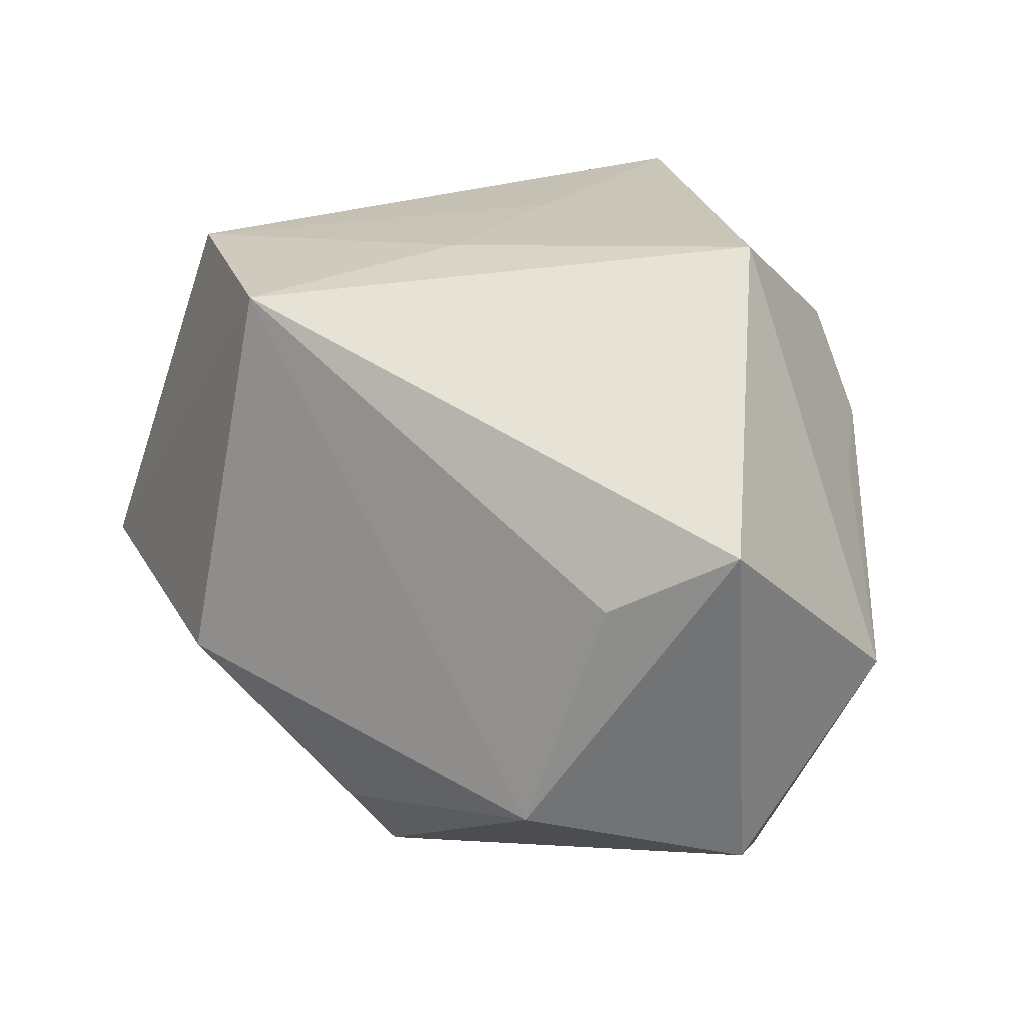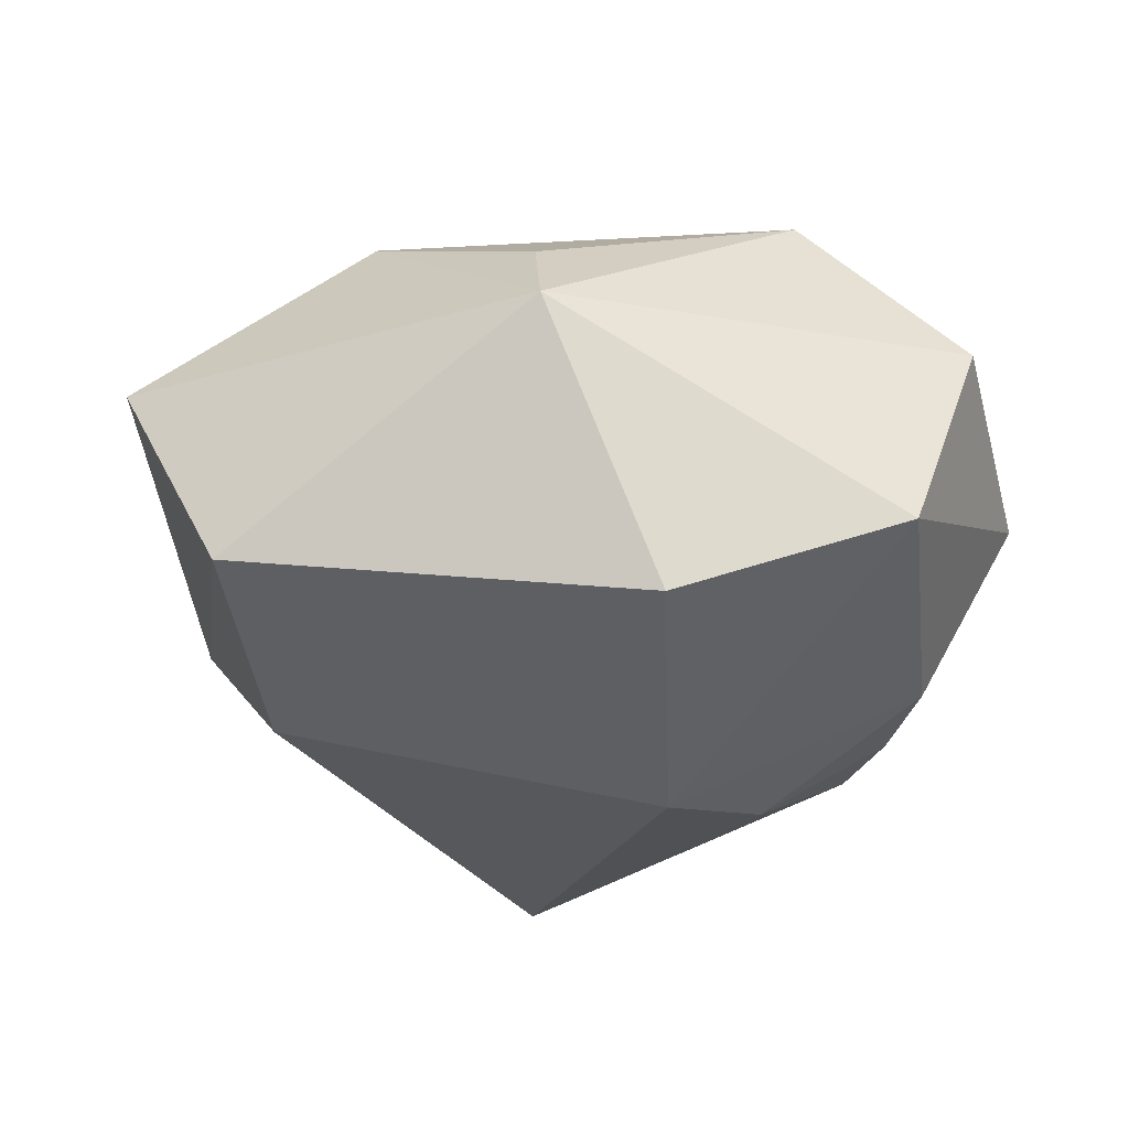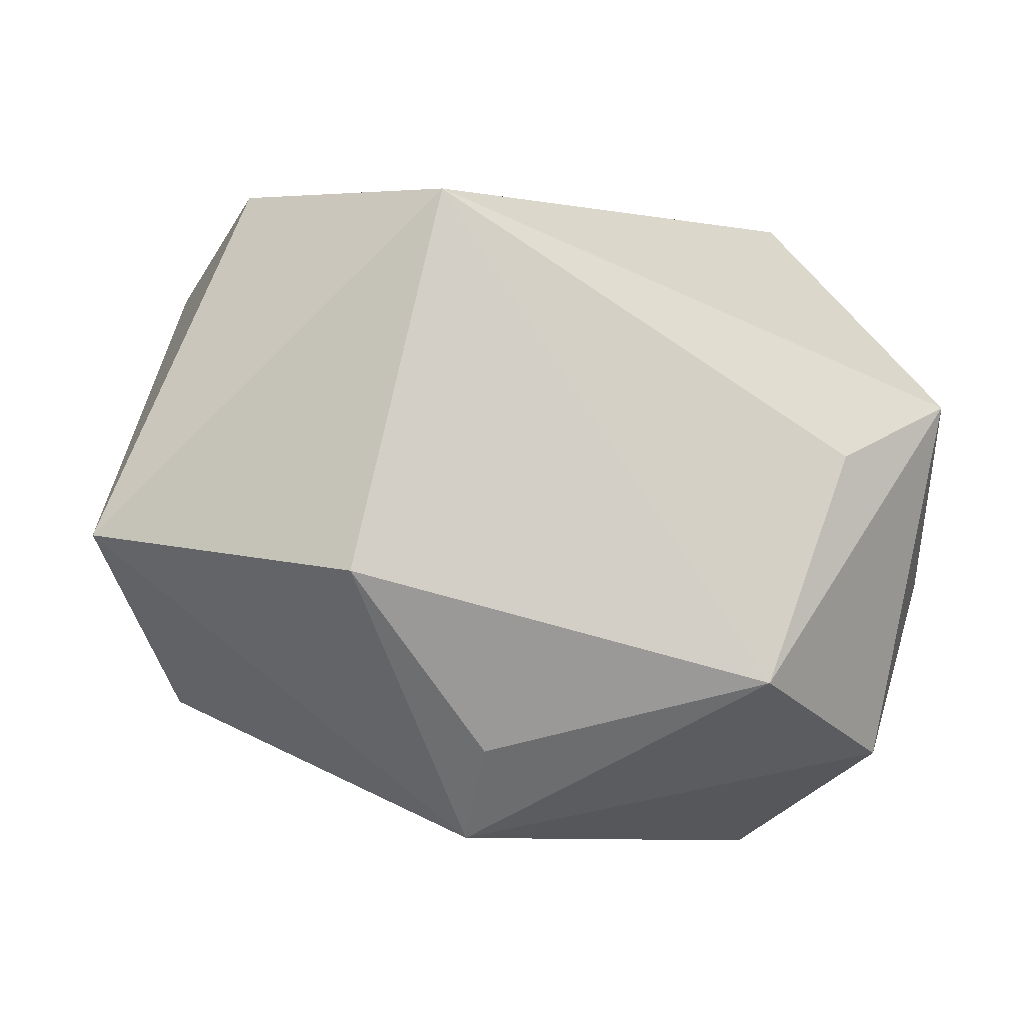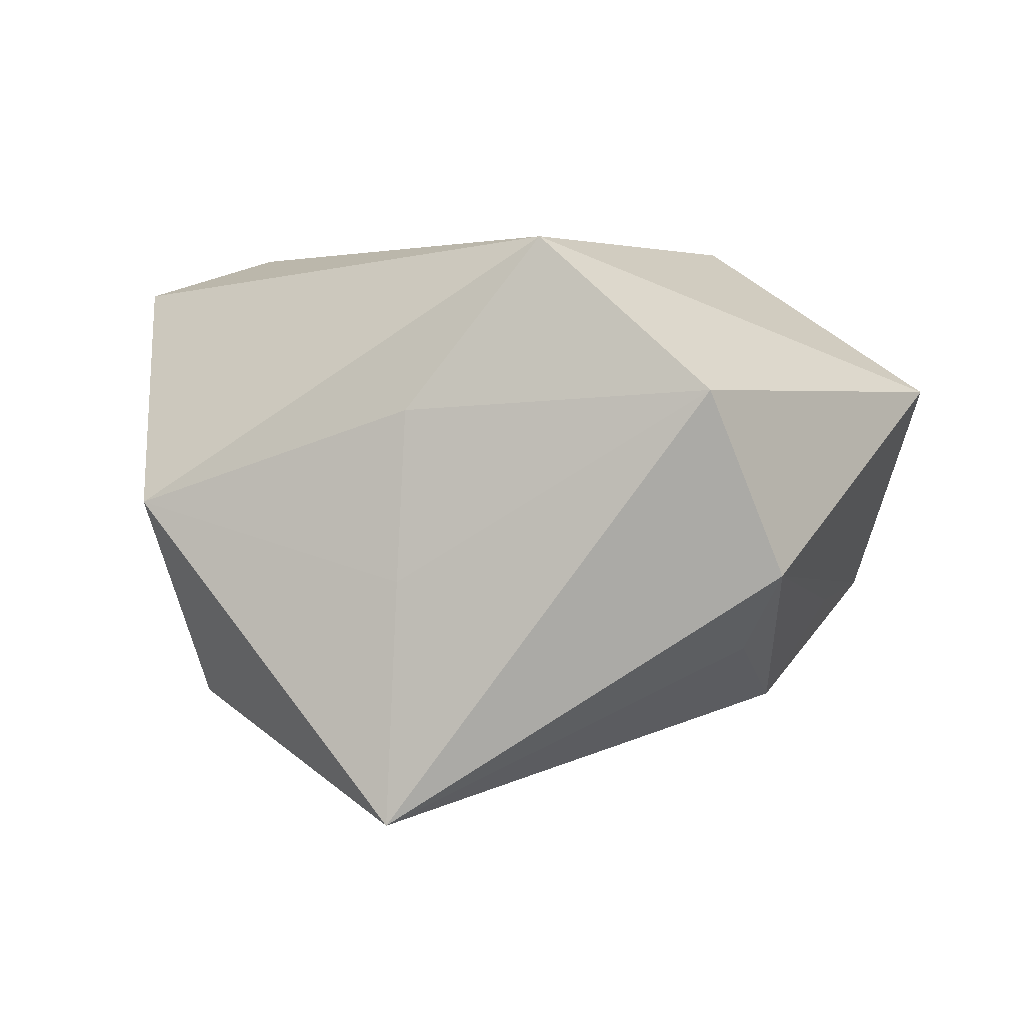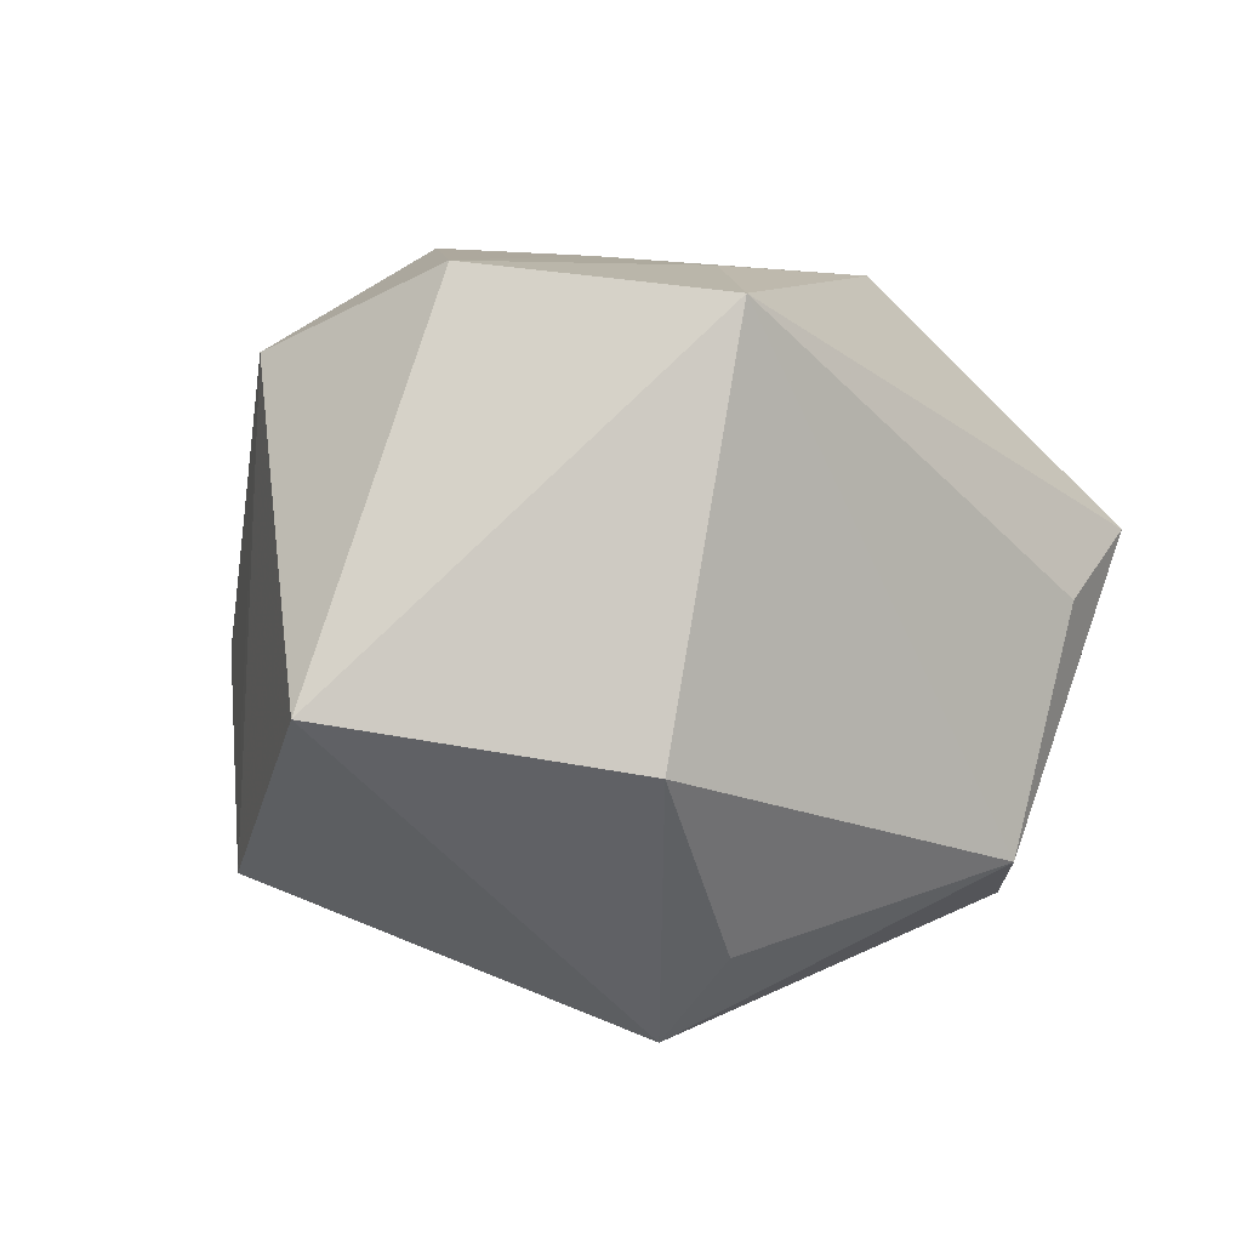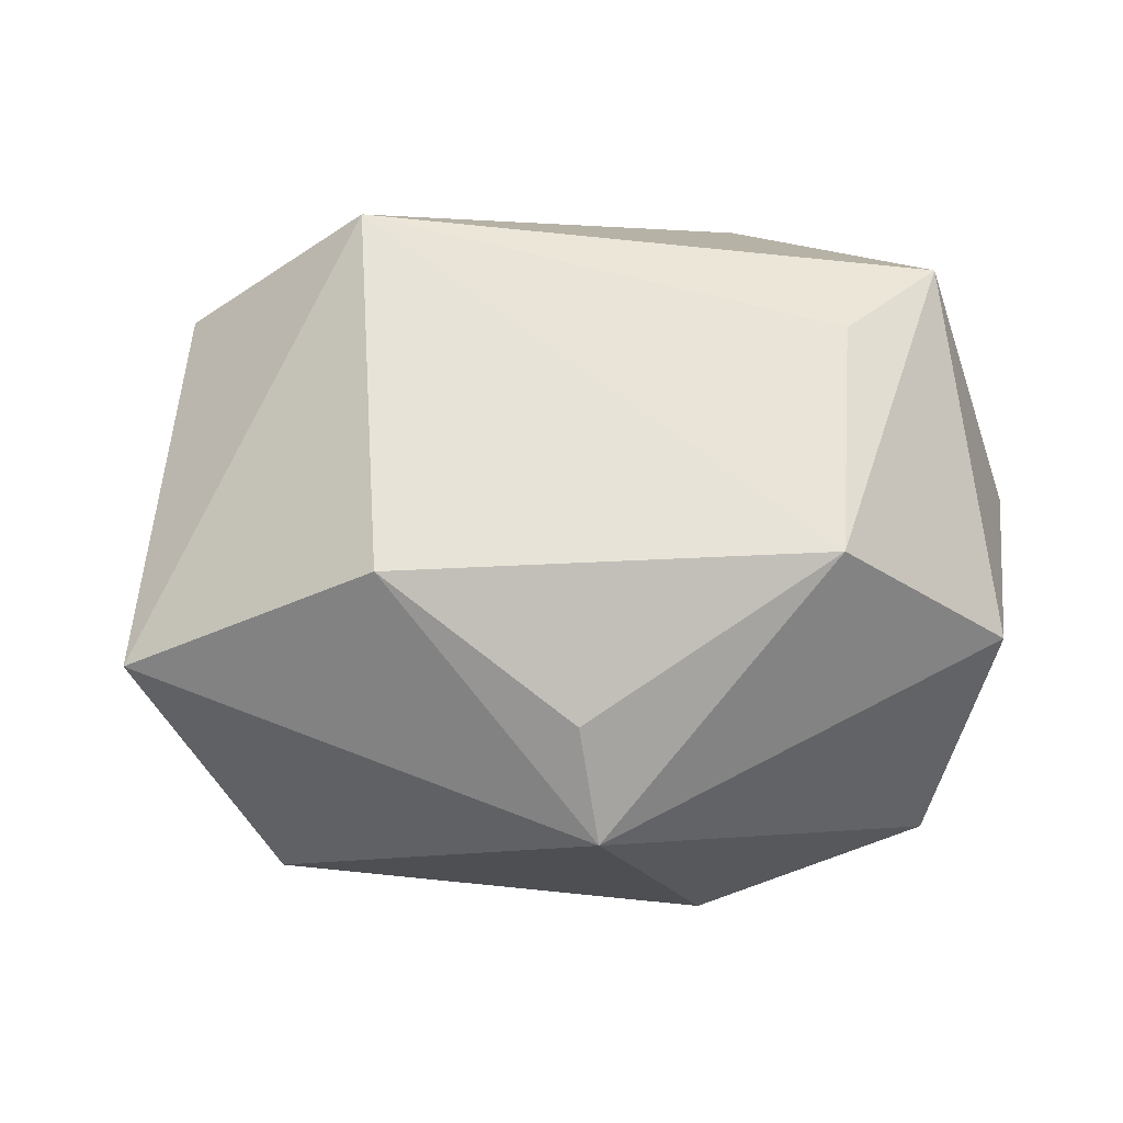
<metadata>
{"format":"obj","ext":"obj","renderer":"f3d","projection":"perspective","resolution":1024,"background":"white","views":[{"elev":16.5,"azim":32.9,"up":"+Y"},{"elev":-20.2,"azim":-7.7,"up":"+Z"},{"elev":-8.8,"azim":-9.9,"up":"+Y"},{"elev":3.4,"azim":-161.5,"up":"+Z"},{"elev":2.7,"azim":-40.9,"up":"+Y"},{"elev":62.6,"azim":-16.6,"up":"+Z"}]}
</metadata>
<code>
v 0.0428 0.008298 0.02491
v 0.02796 -0.04013 -0.01027
v 0.002583 -0.03923 -0.01878
v -0.03538 0.03244 0.01321
v -0.01544 0.0296 0.02999
v -0.03411 -0.00337 -0.02405
v 0.0374 0.008113 -0.01262
v -0.001318 0.03396 0.01095
v -0.04131 -0.02359 -0.01197
v -0.02501 -0.01252 0.02999
v -0.04022 -0.008883 -0.01284
v -0.05196 -0.006978 0.01281
v -0.04174 0.02498 -0.007036
v 0.04773 -0.009068 0.0009357
v 0.02983 0.001468 0.02942
v 0.007298 -0.01251 -0.03334
v 0.03266 0.0122 -0.02331
v -0.03549 0.01599 -0.01619
v 0.03035 0.03519 0.0003427
v -0.001097 0.0361 -0.007905
v 0.03541 -0.01284 -0.02004
v 0.02782 0.02388 -0.02272
v -0.009293 -0.03092 0.02149
v 0.03785 -0.03029 0.01267
v 0.01949 -0.002238 -0.03111
v 0.03459 -4.277e-05 -0.02206
v 0.0205 -0.02374 0.02999
v -0.009892 -0.04013 0.01226
v -0.0007629 0.03865 -0.03447
f 28 12 9
f 10 12 28
f 5 12 10
f 10 27 5
f 14 2 21
f 21 2 16
f 24 2 14
f 24 27 28
f 28 2 24
f 3 2 28
f 28 9 3
f 16 2 3
f 3 9 16
f 1 19 5
f 14 19 1
f 1 24 14
f 27 24 1
f 5 19 8
f 19 20 8
f 13 9 12
f 28 27 23
f 23 10 28
f 27 10 23
f 22 19 17
f 5 27 15
f 15 1 5
f 27 1 15
f 16 9 6
f 4 12 5
f 4 13 12
f 5 8 4
f 4 8 20
f 14 21 26
f 26 17 14
f 7 19 14
f 14 17 7
f 7 17 19
f 9 13 11
f 11 6 9
f 13 6 11
f 17 26 25
f 25 21 16
f 25 26 21
f 18 6 13
f 16 6 29
f 29 25 16
f 6 18 29
f 29 18 13
f 22 17 29
f 17 25 29
f 29 19 22
f 13 4 29
f 29 20 19
f 29 4 20

</code>
